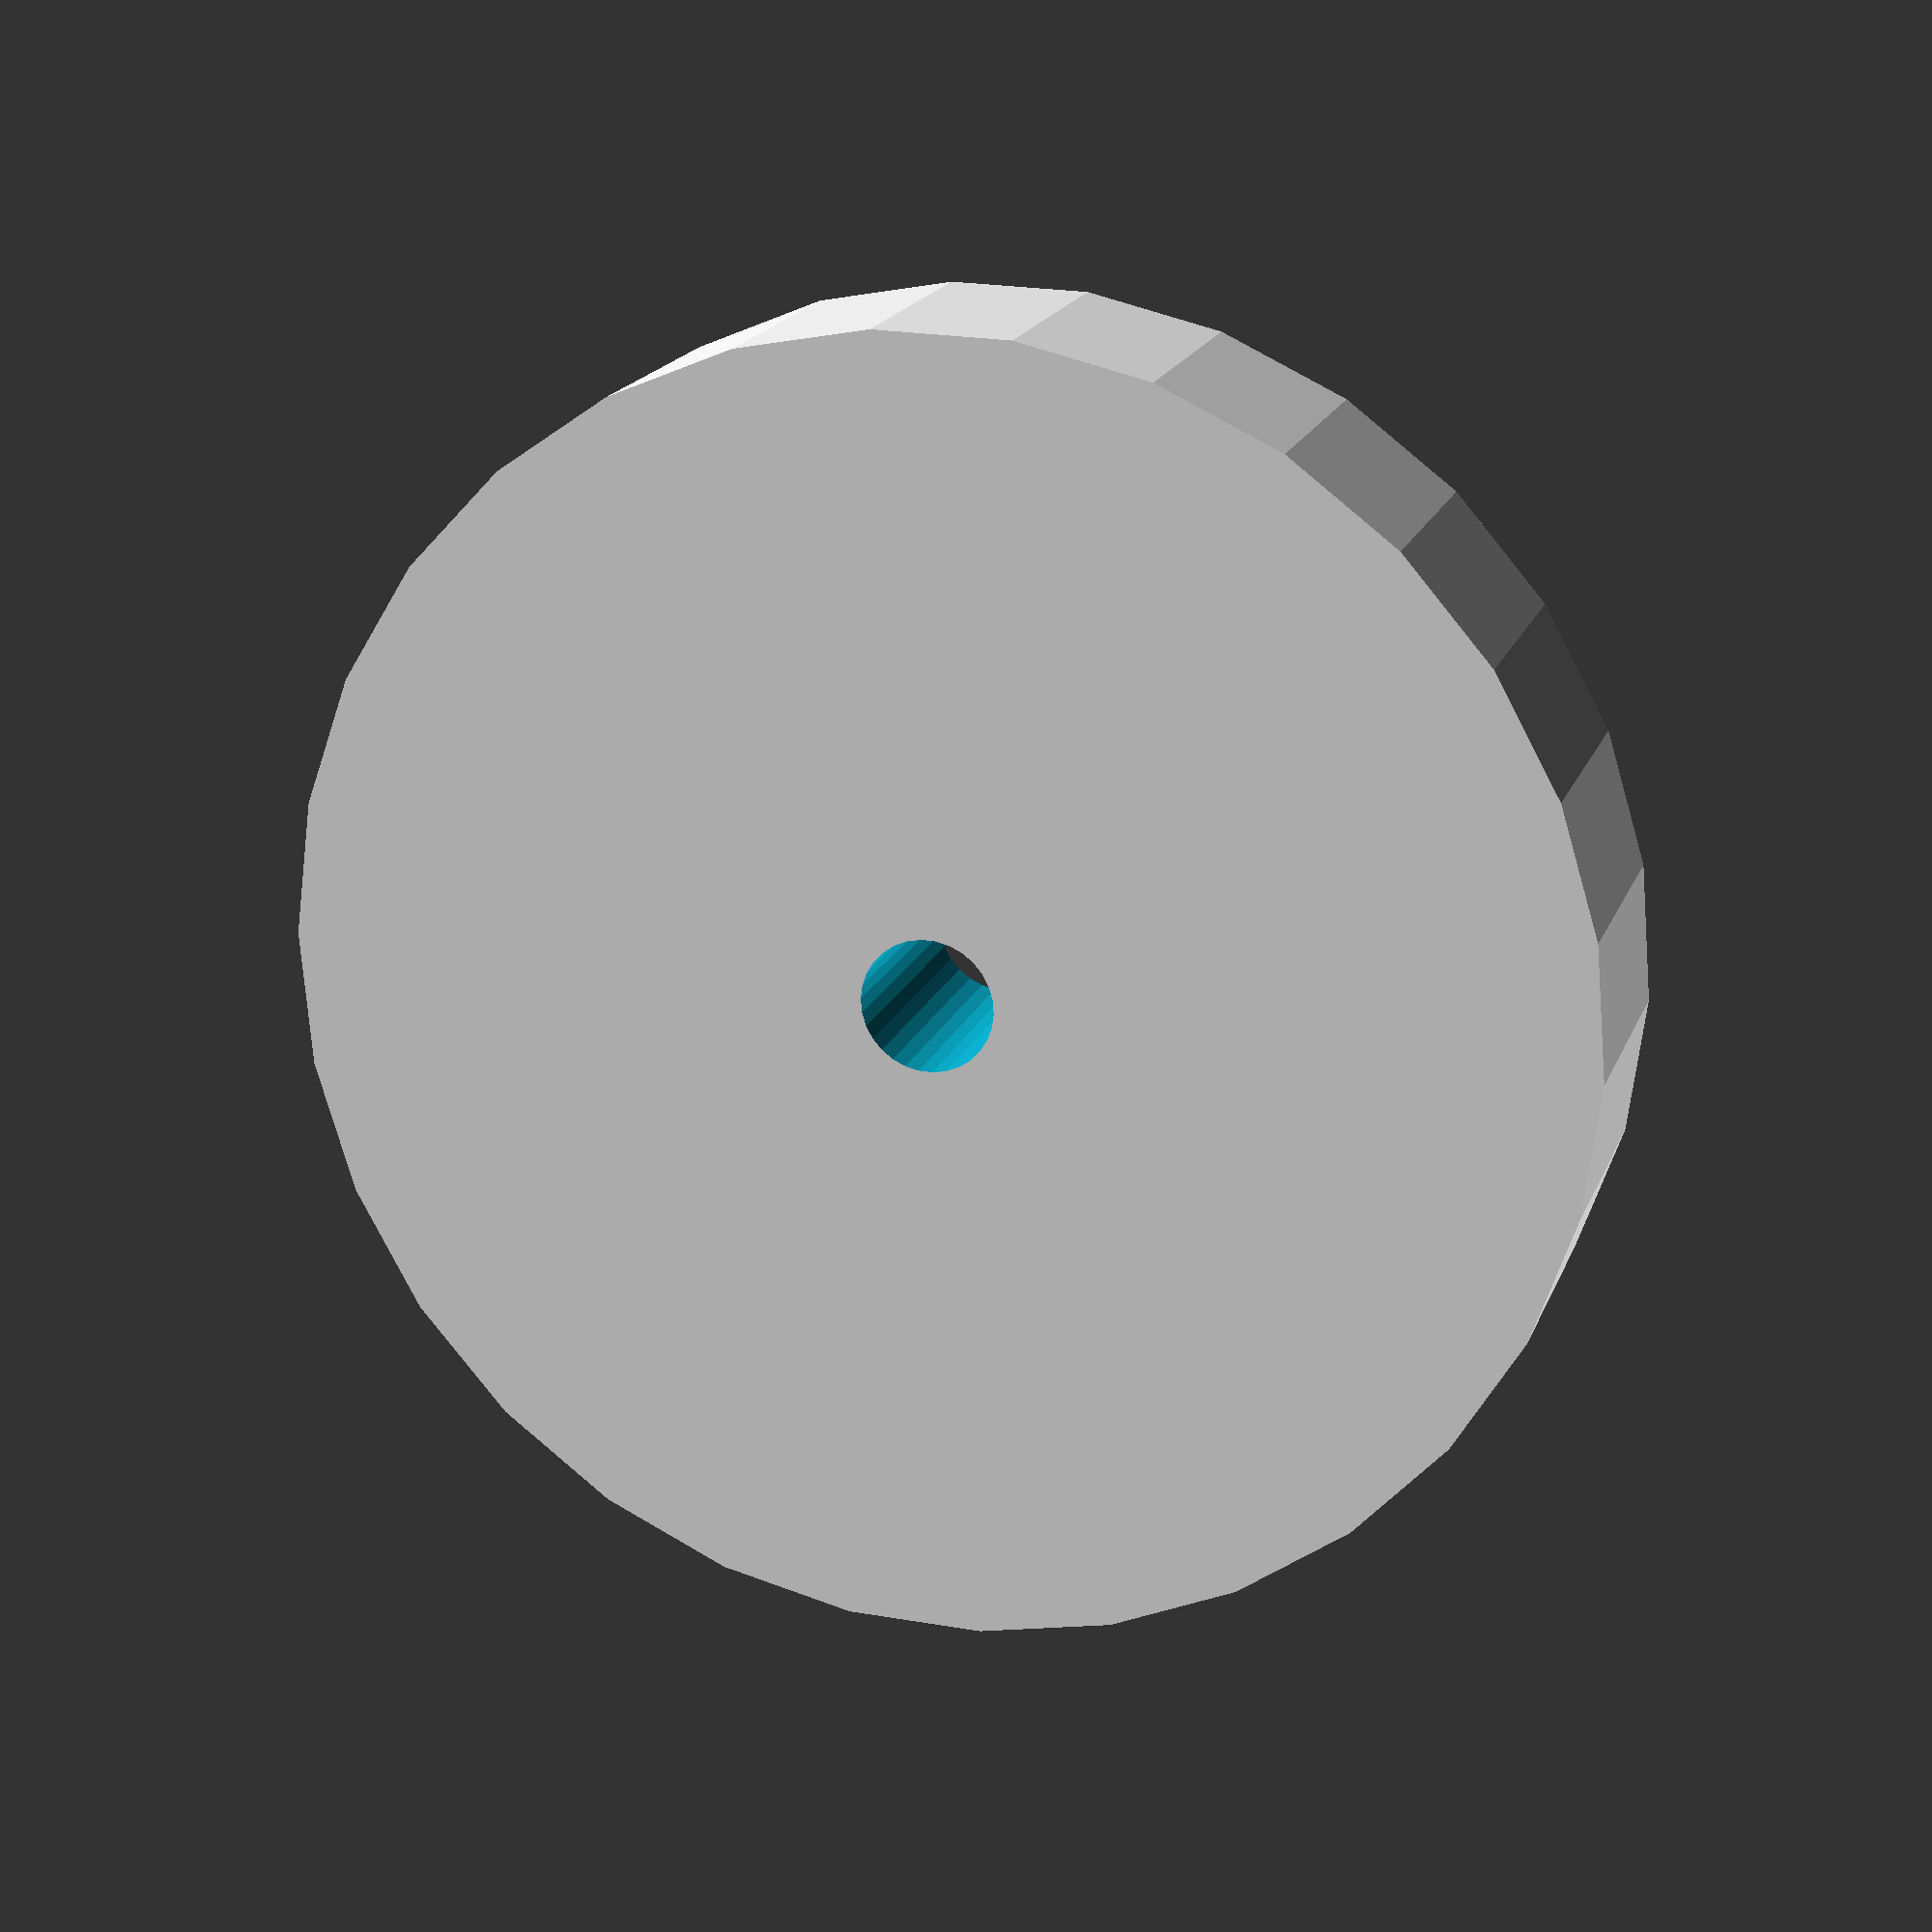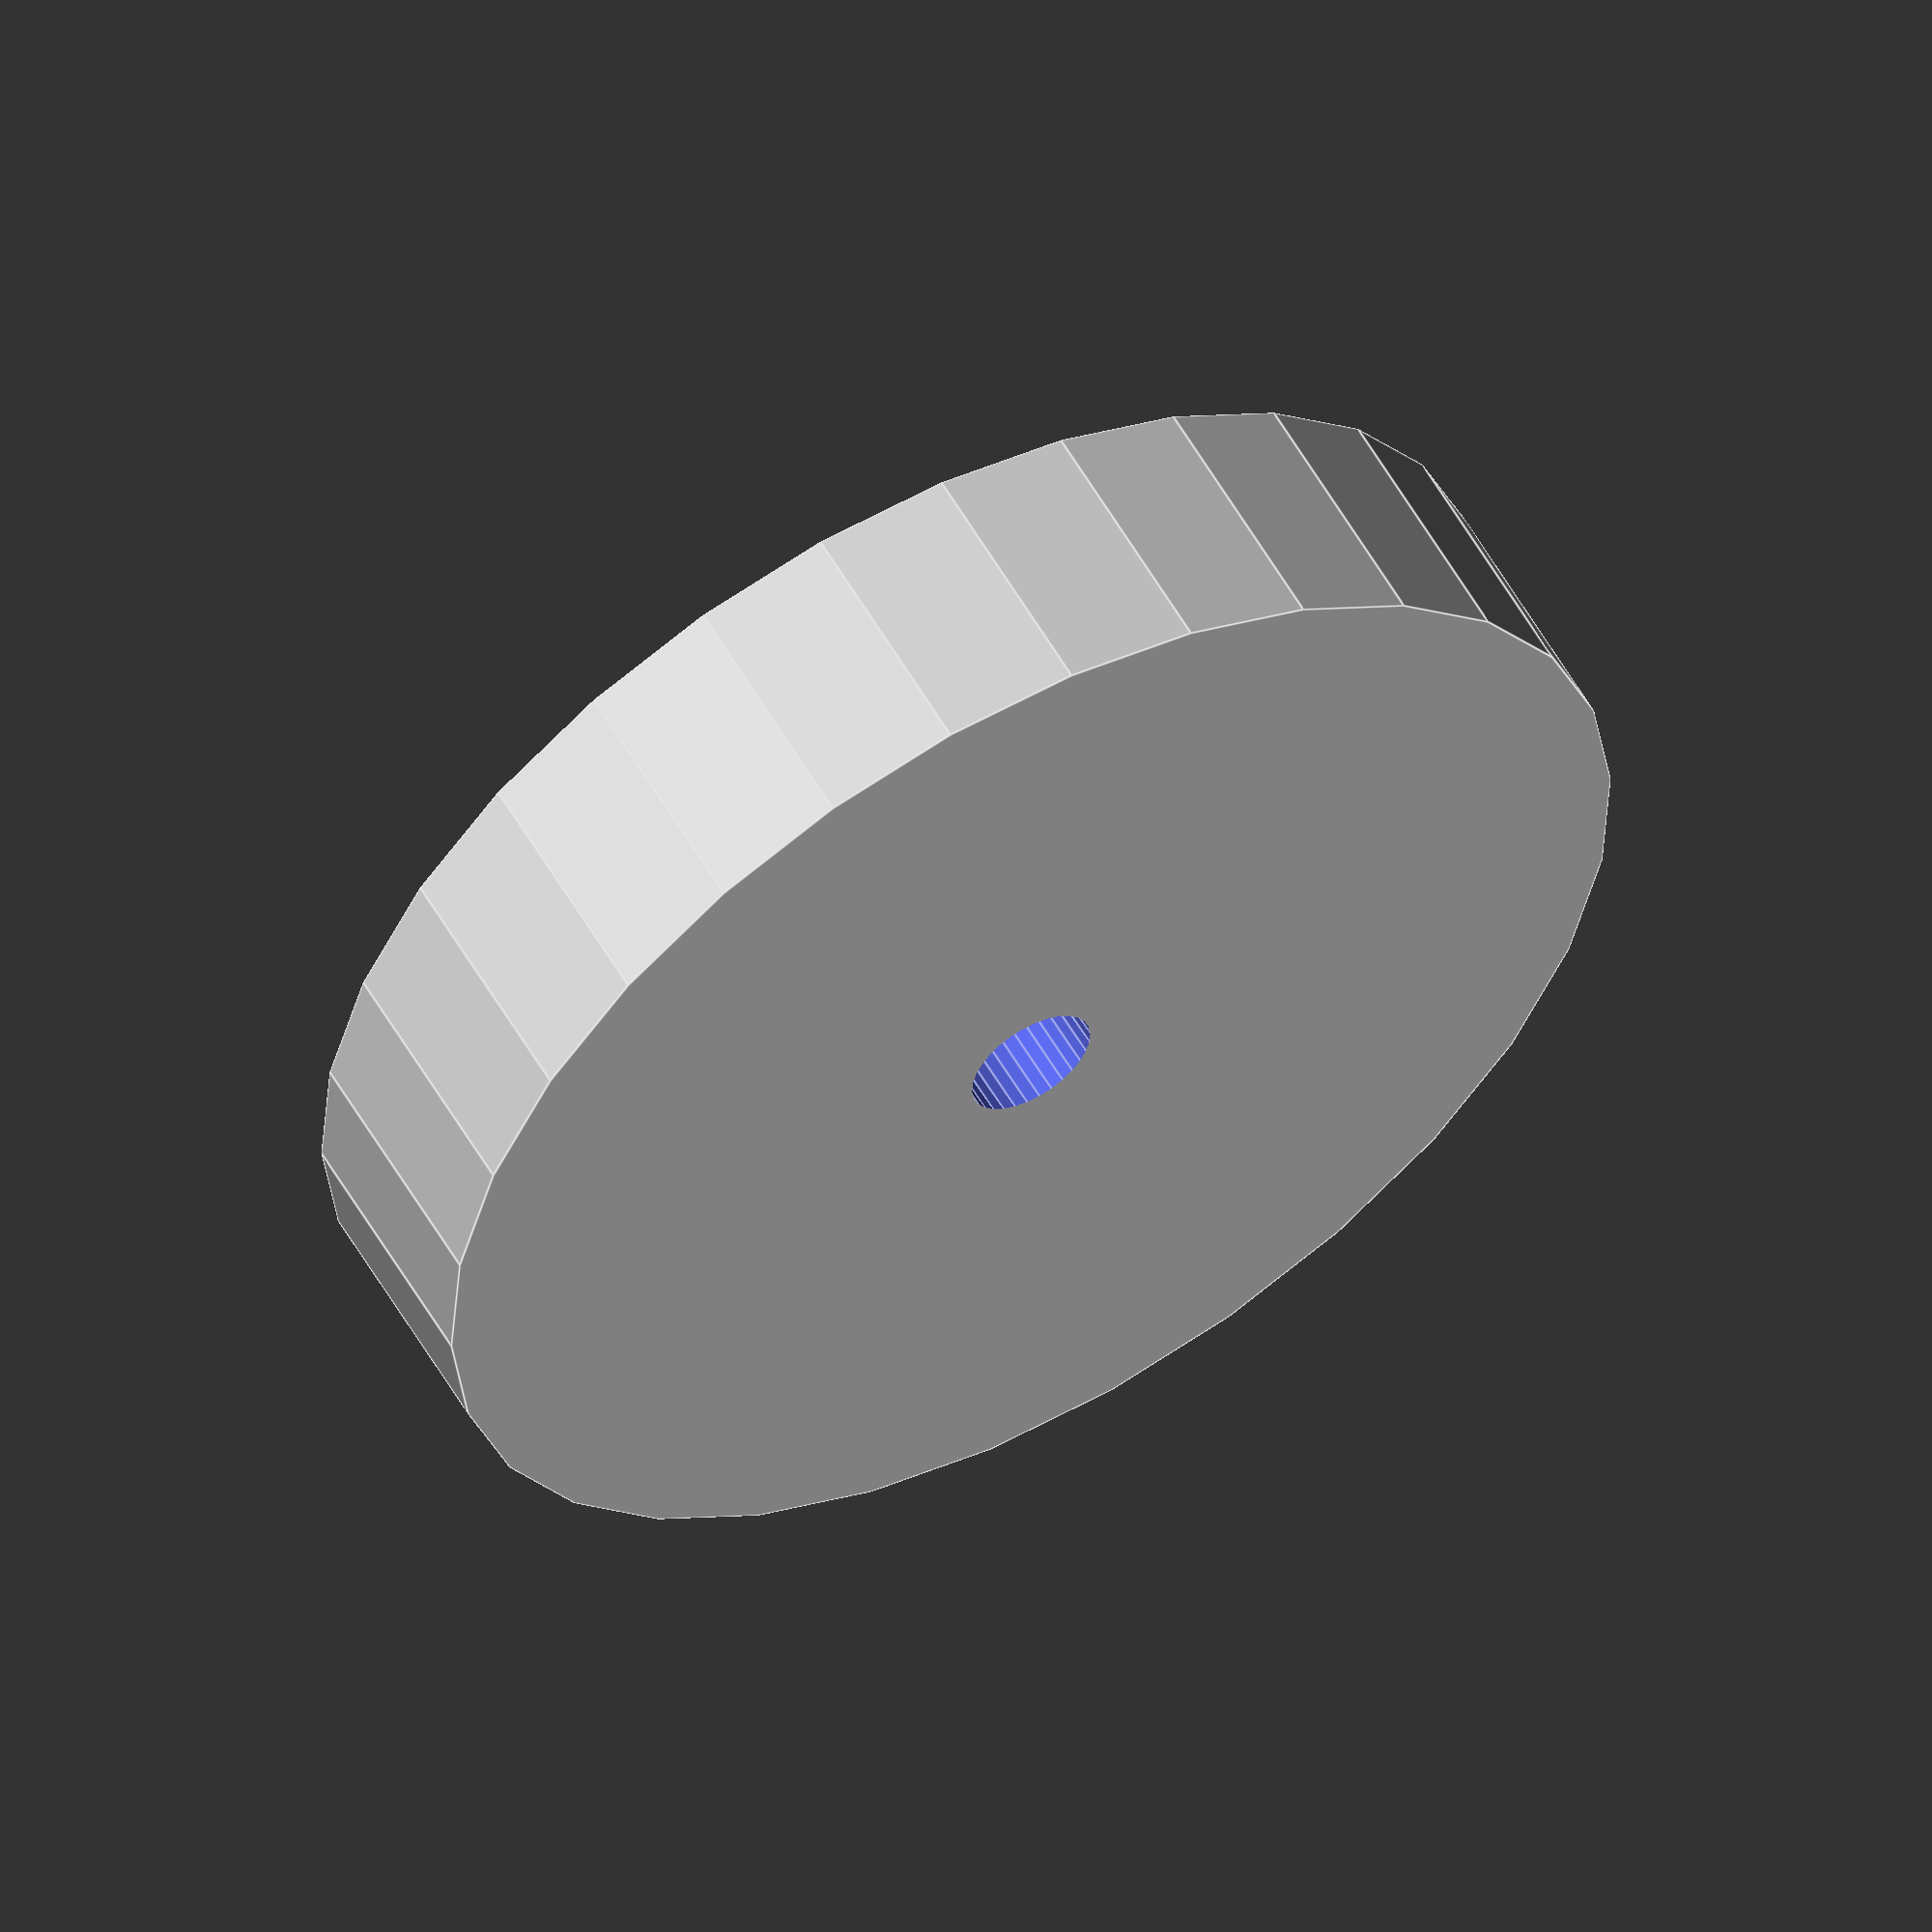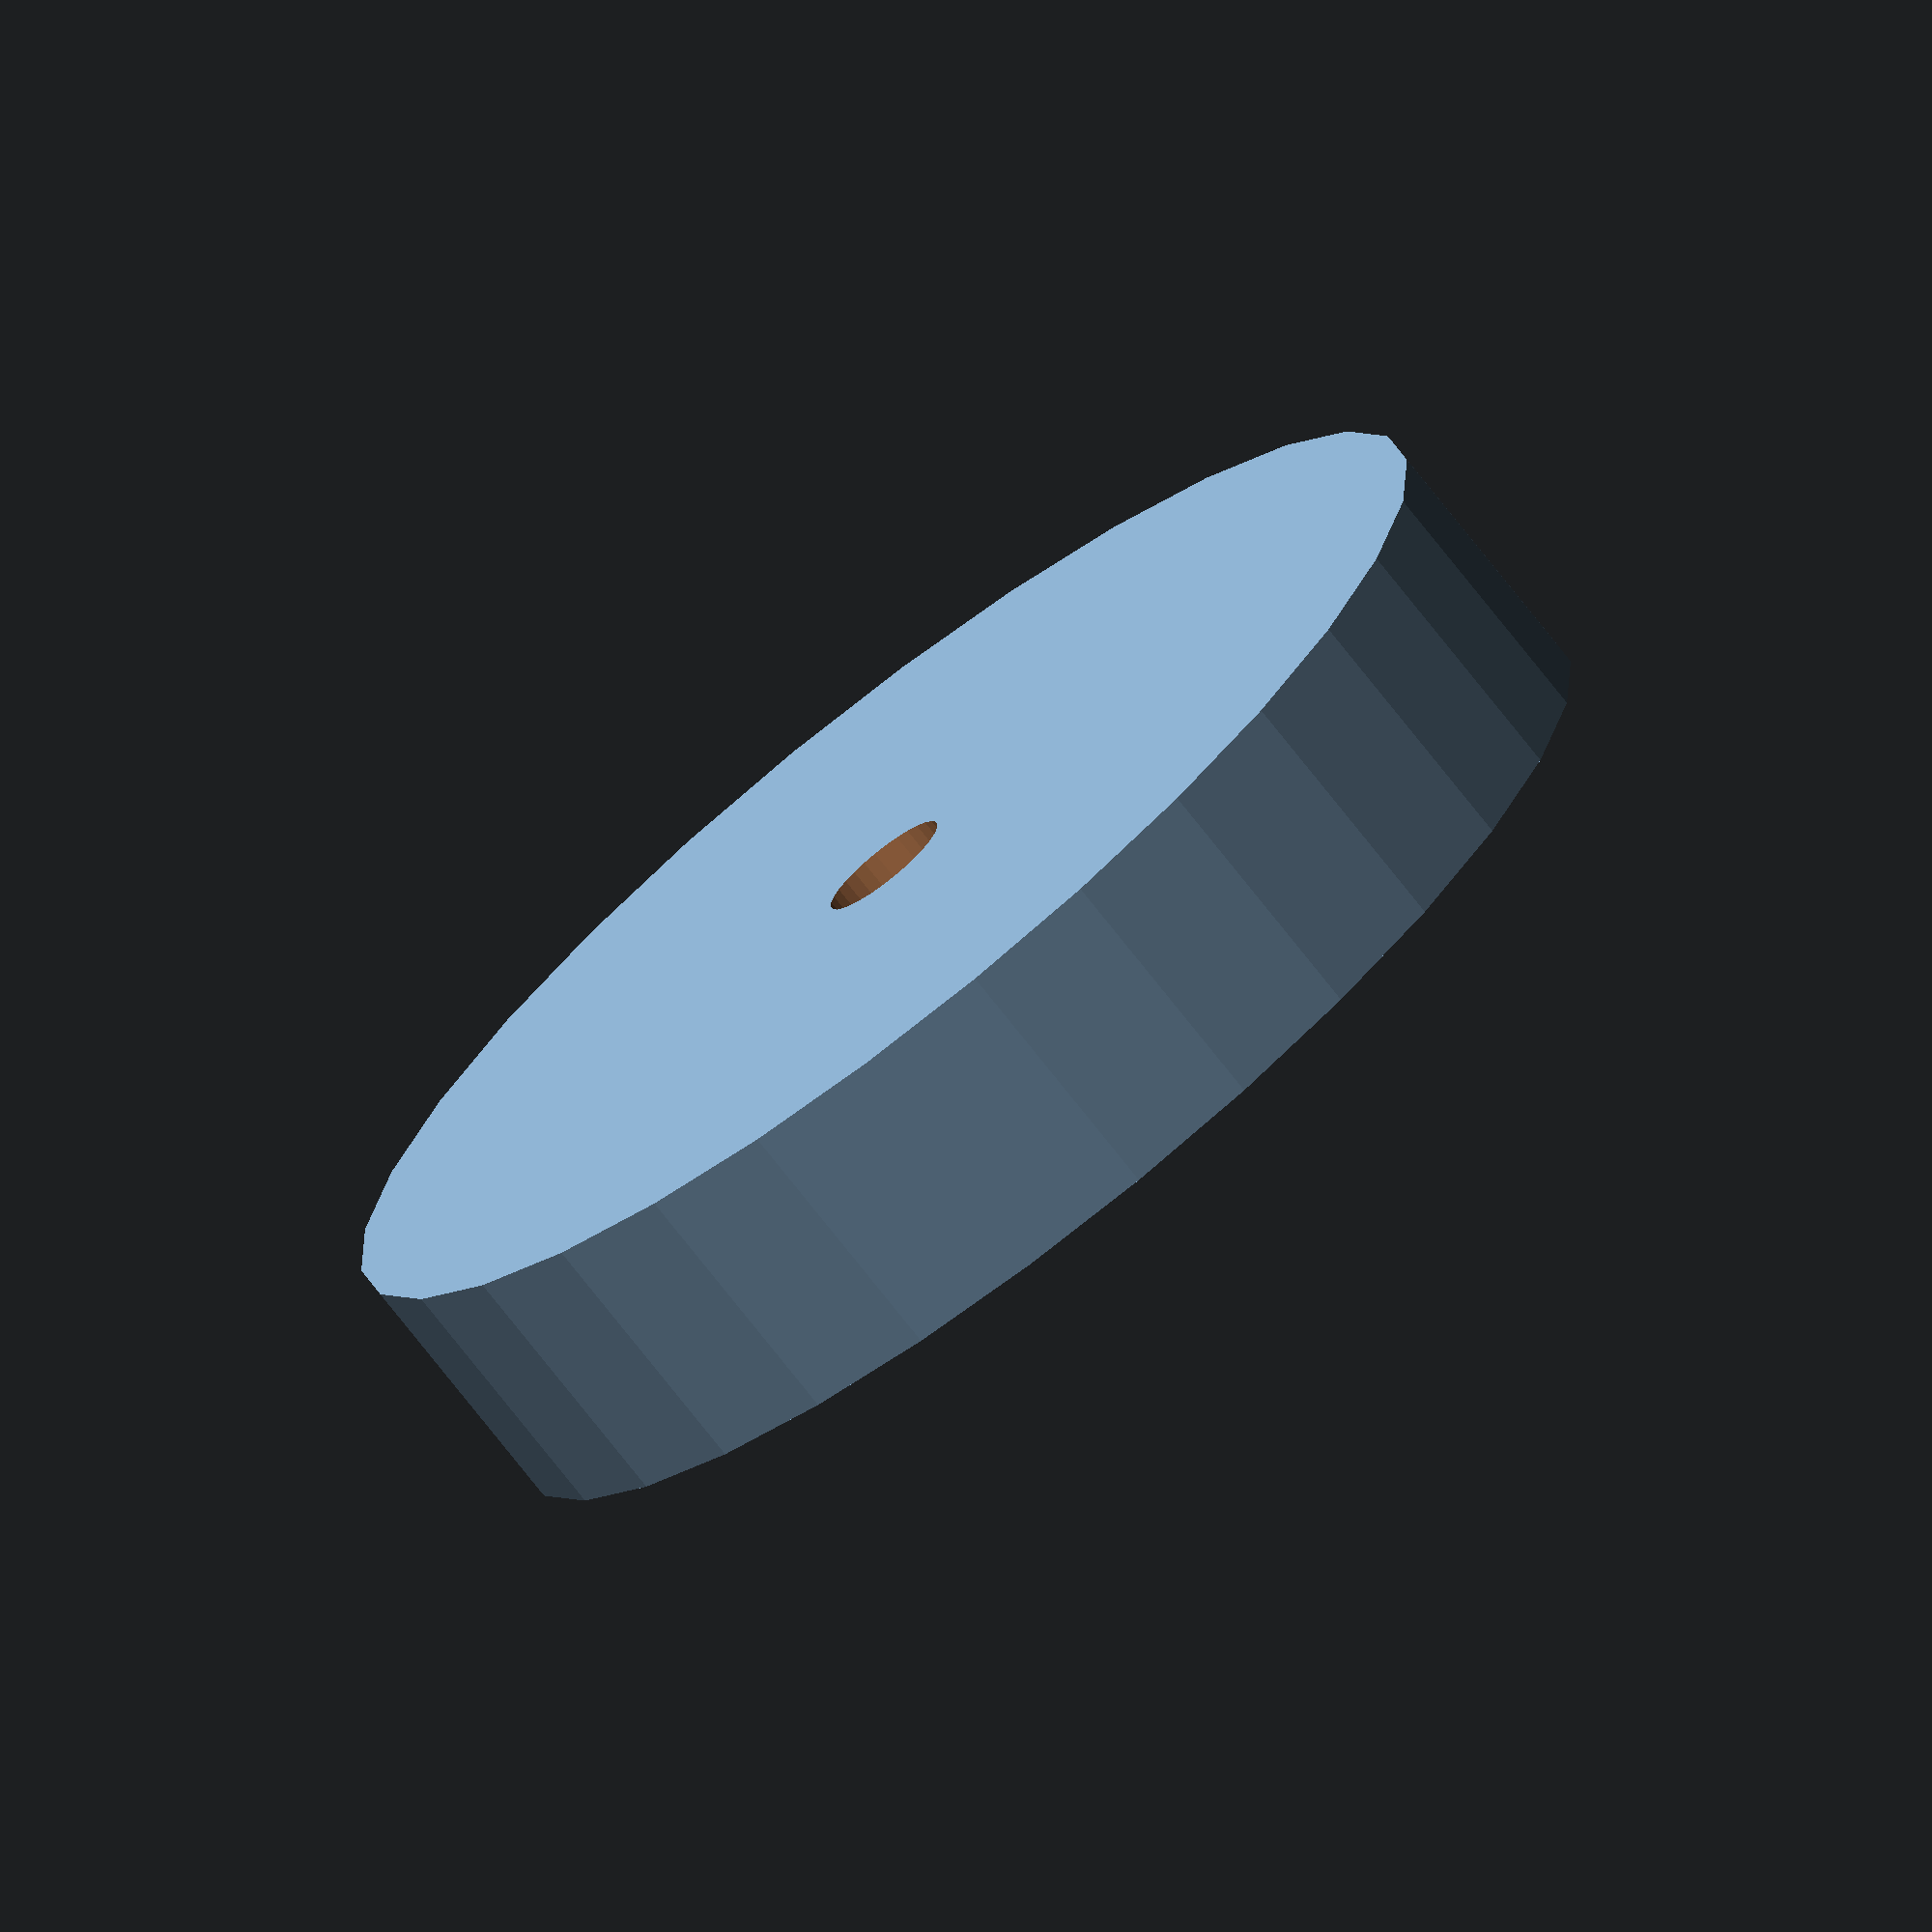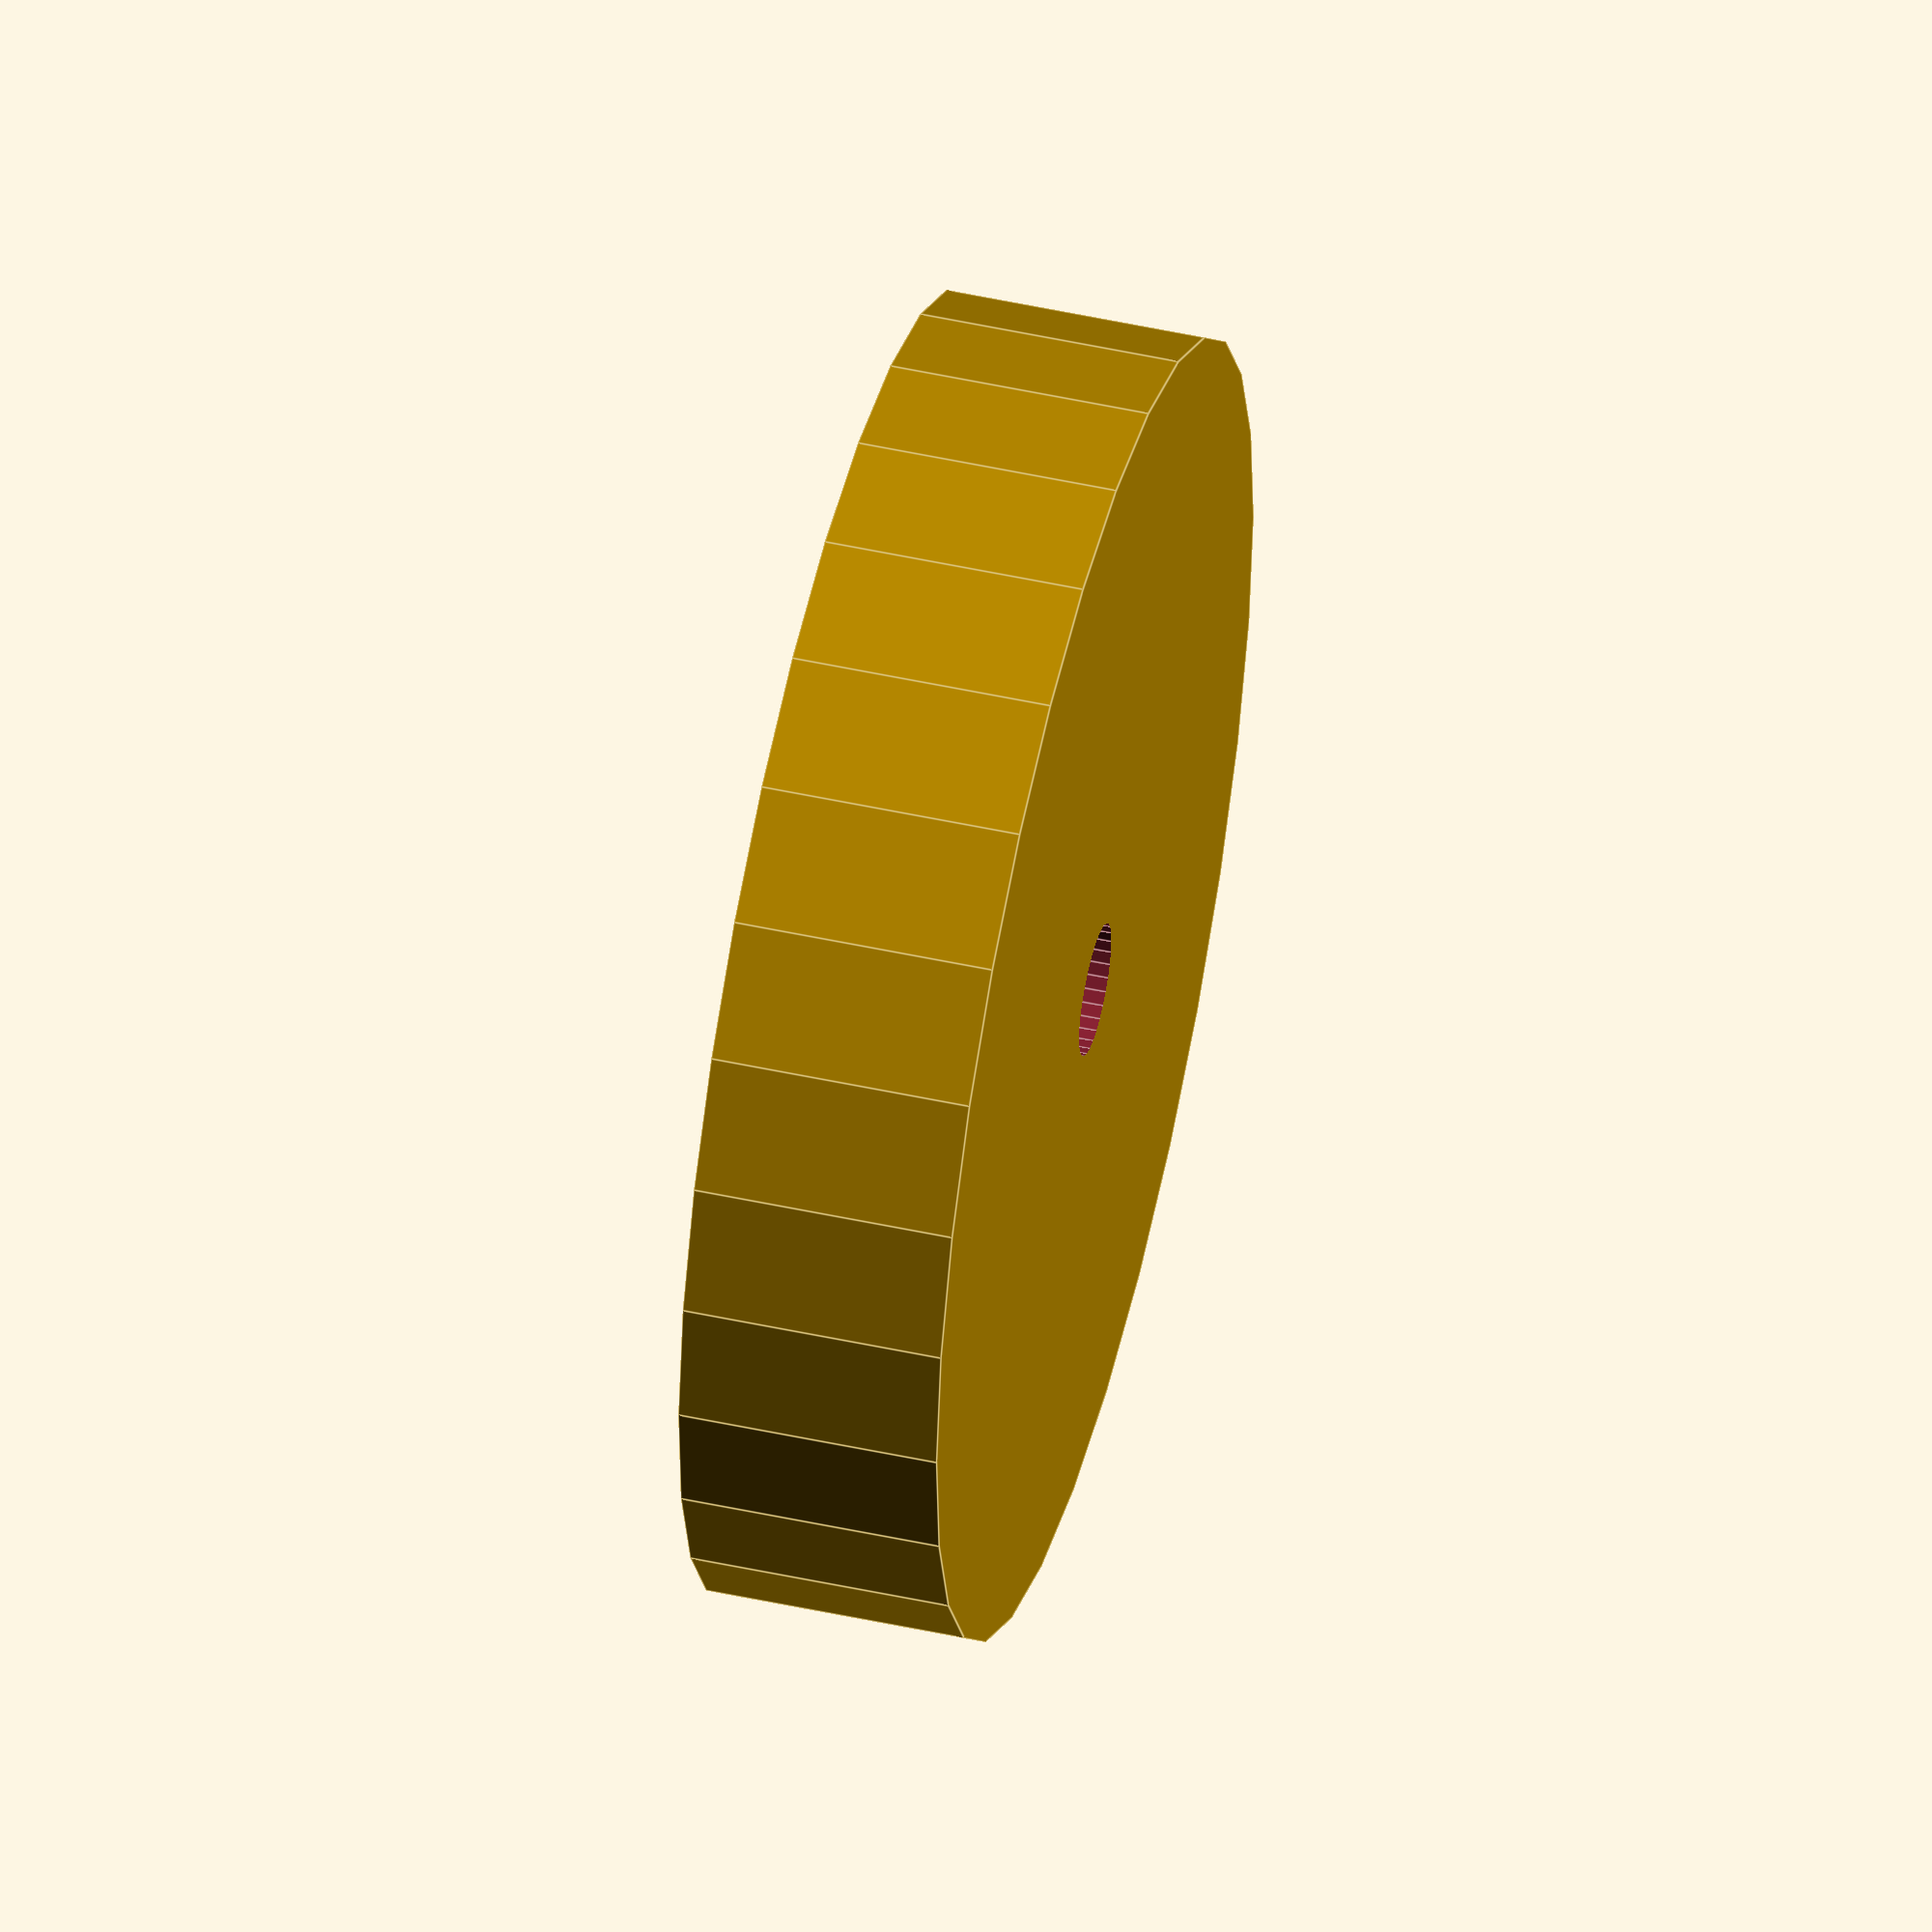
<openscad>
// Simple cylindrical flywheel
// Parameters: diameter, height, shaft diameter, and clearance
// Customize $fs for mesh resolution

diameter = 100;        // mm
height = 20;           // mm
shaft_diameter = 10;   // mm
shaft_clearance = 0.2; // mm added to shaft bore
resolution_fs = 0.5;   // mm, surface resolution

// Allow callers to override `$fs` for finer or coarser meshes
module flywheel(d, h, shaft_d, clearance=0, $fs = resolution_fs) {
    difference() {
        cylinder(d=d, h=h);
        translate([0, 0, -1])
            cylinder(d=shaft_d + clearance, h=h + 2);
    }
}

flywheel(diameter, height, shaft_diameter, shaft_clearance);

</openscad>
<views>
elev=162.0 azim=145.3 roll=163.4 proj=p view=wireframe
elev=303.7 azim=110.0 roll=150.7 proj=o view=edges
elev=253.9 azim=116.0 roll=142.0 proj=o view=wireframe
elev=131.3 azim=274.4 roll=76.2 proj=o view=edges
</views>
